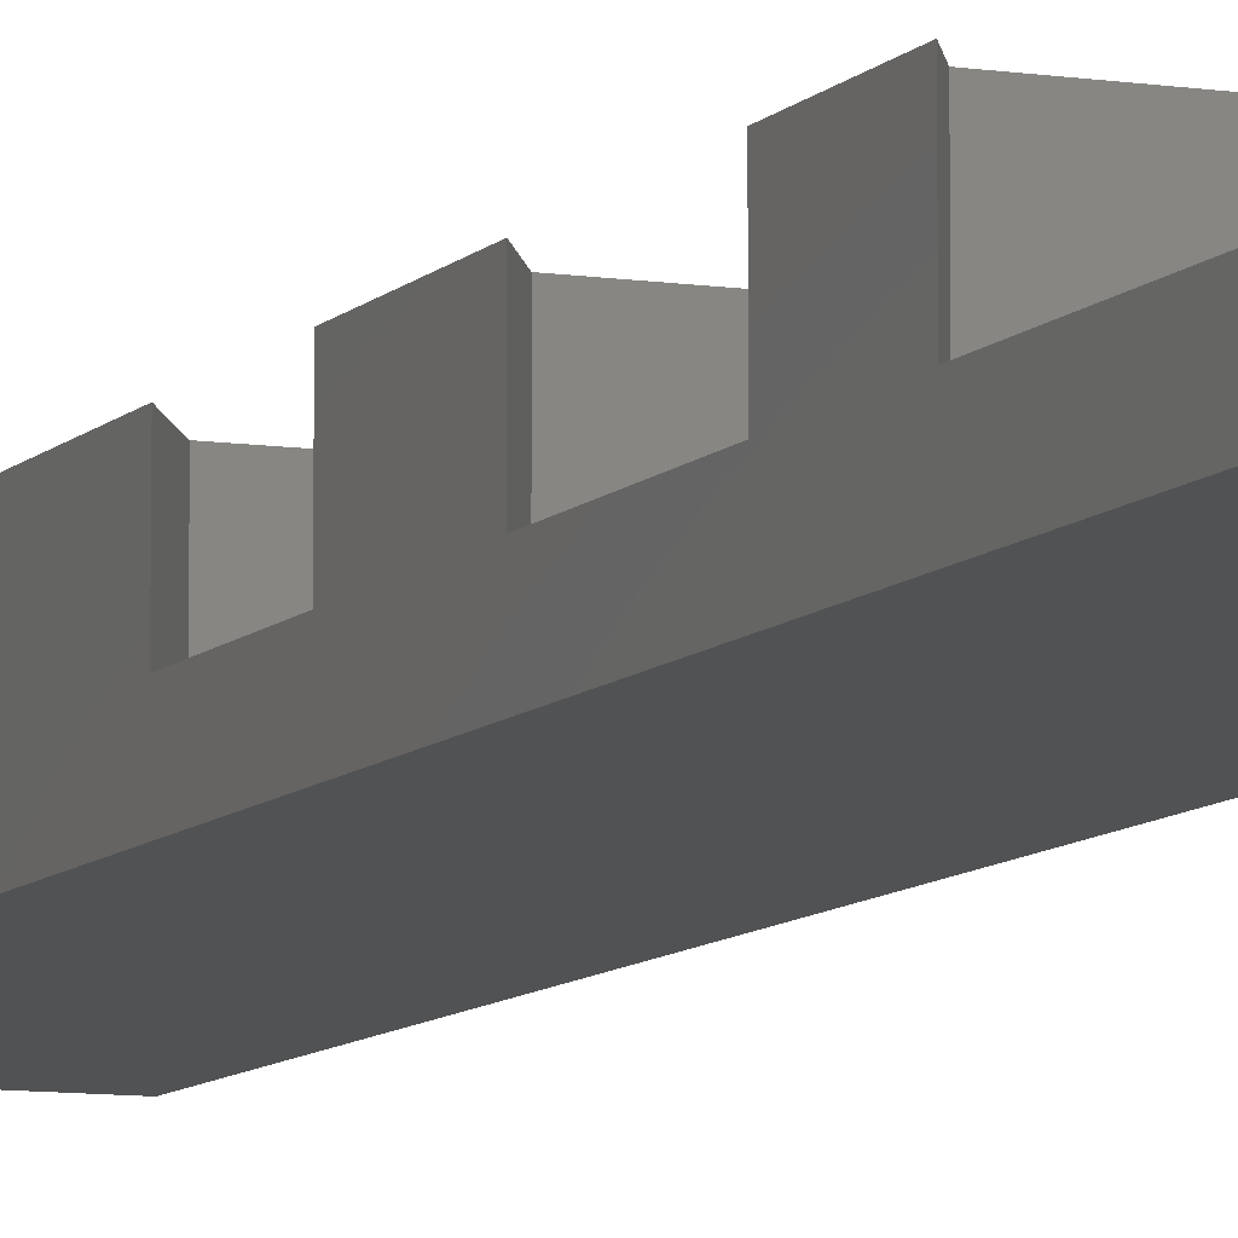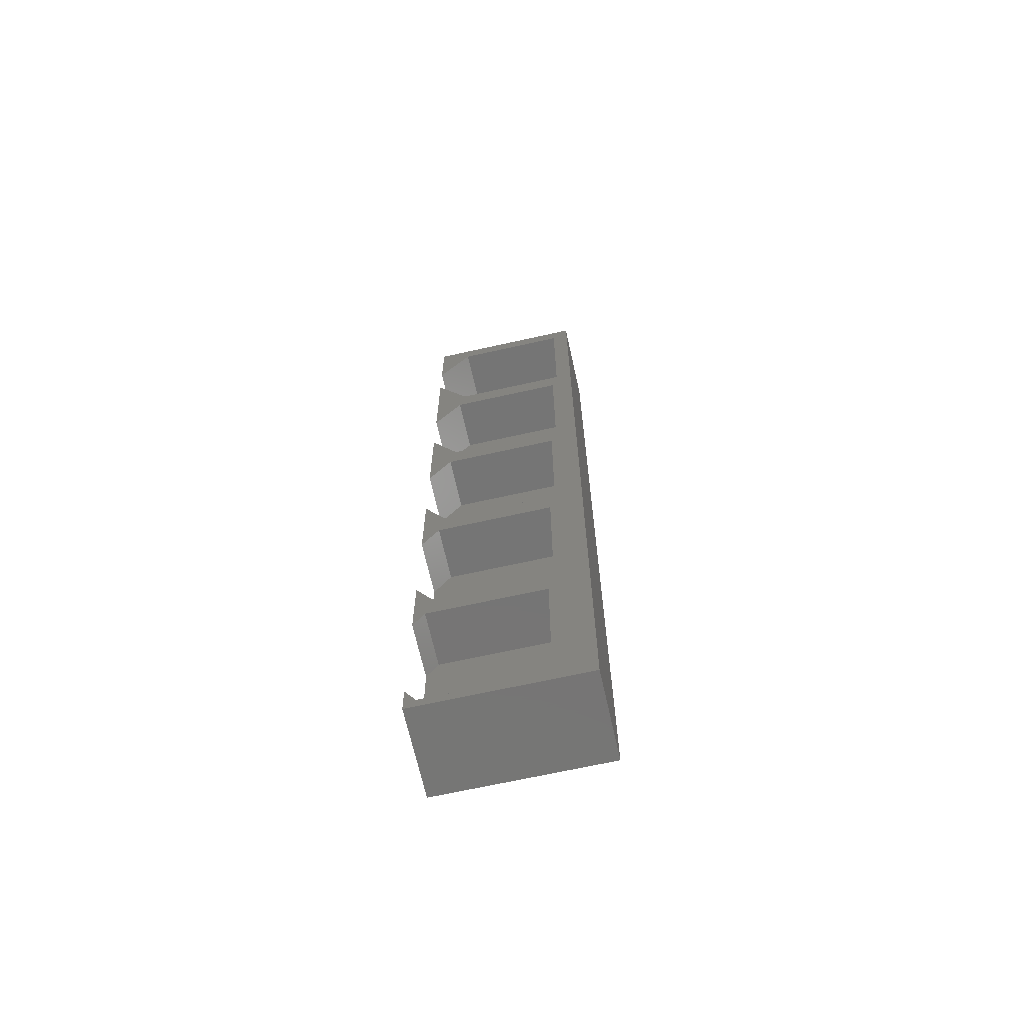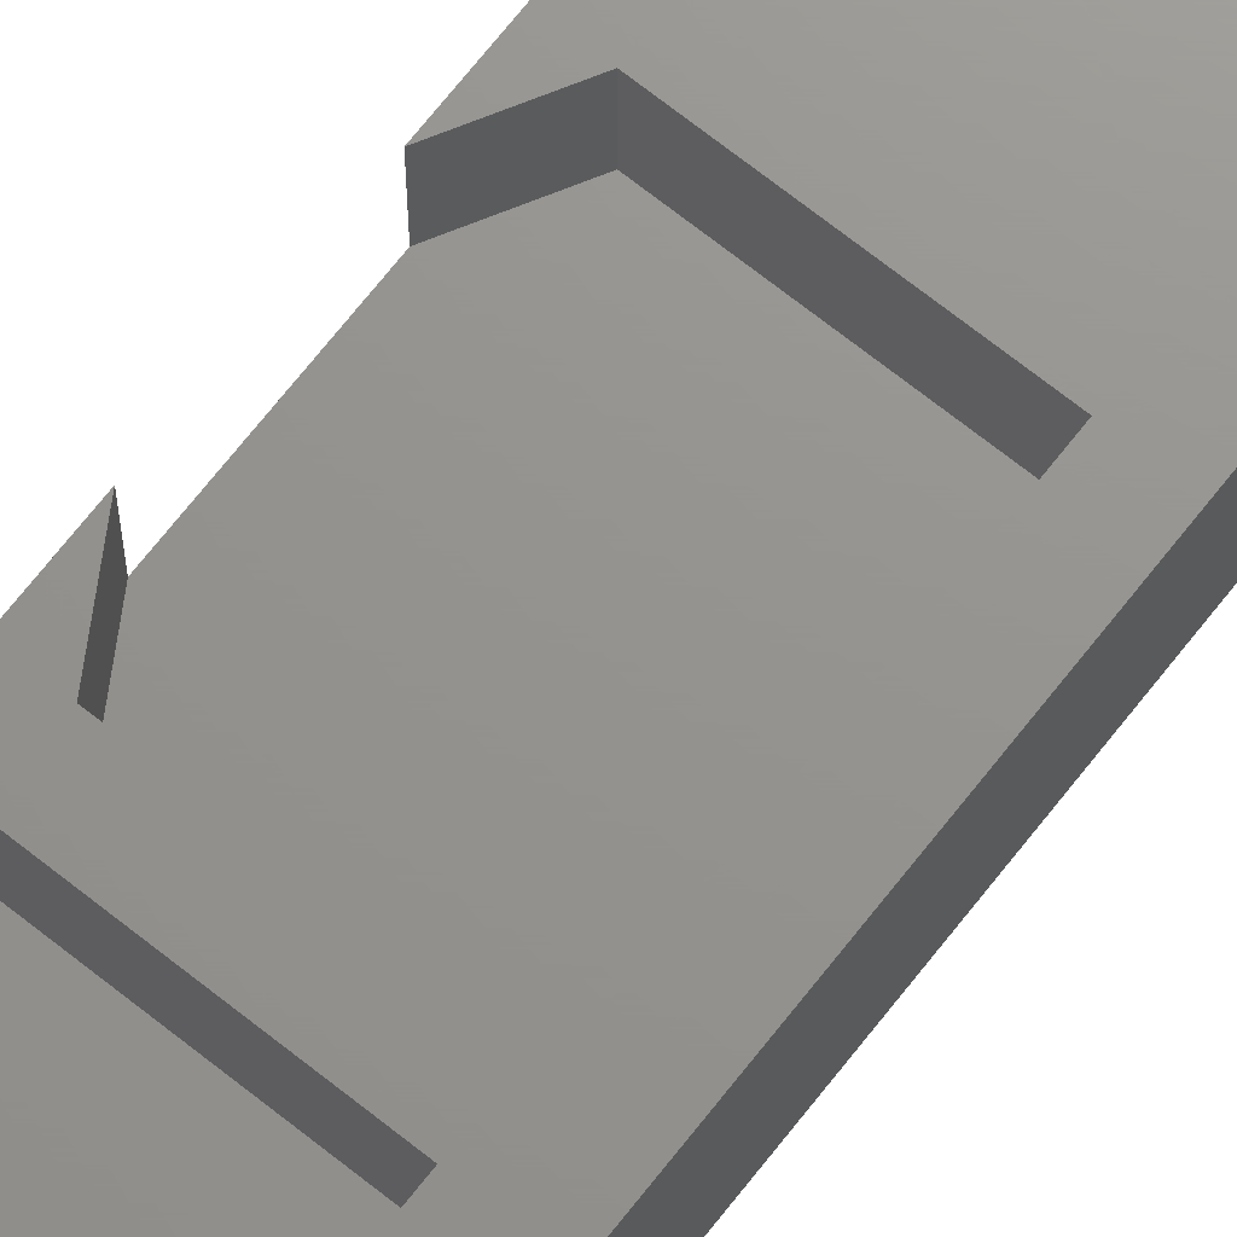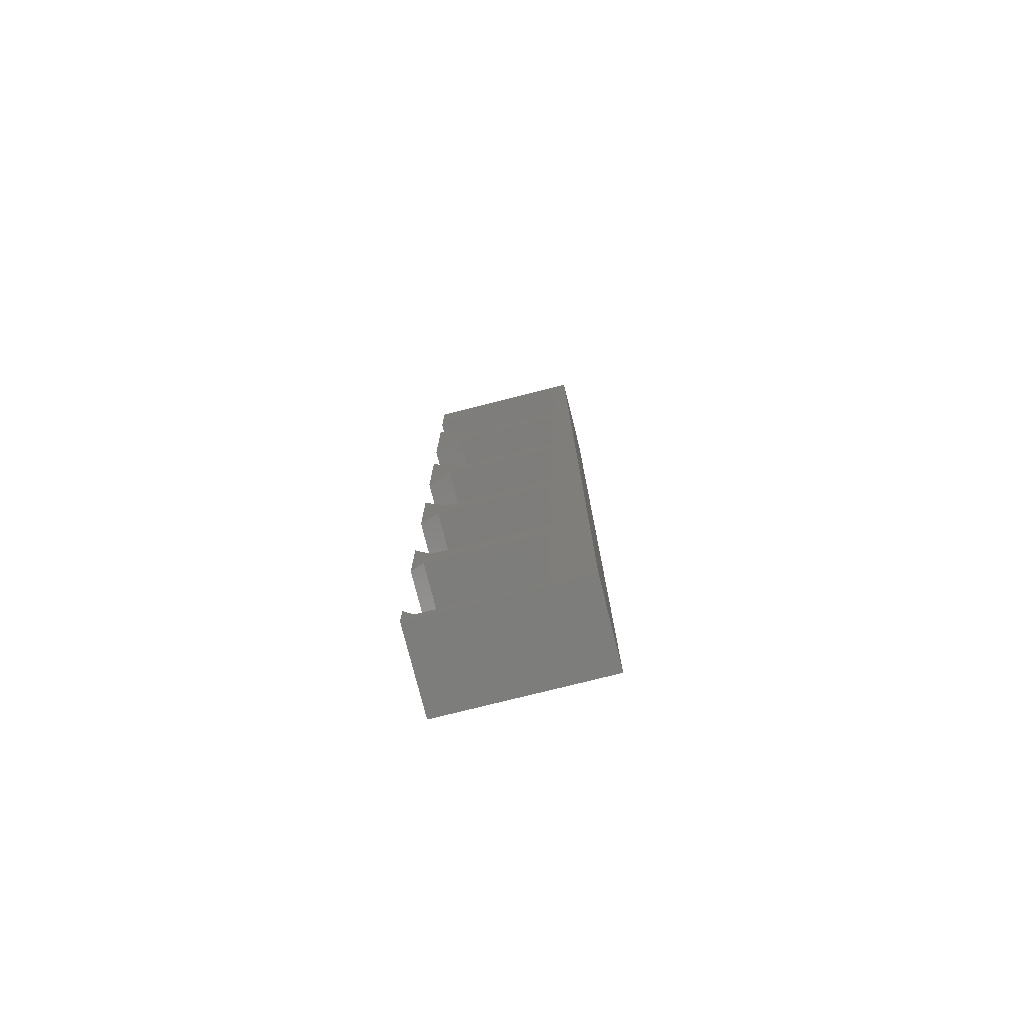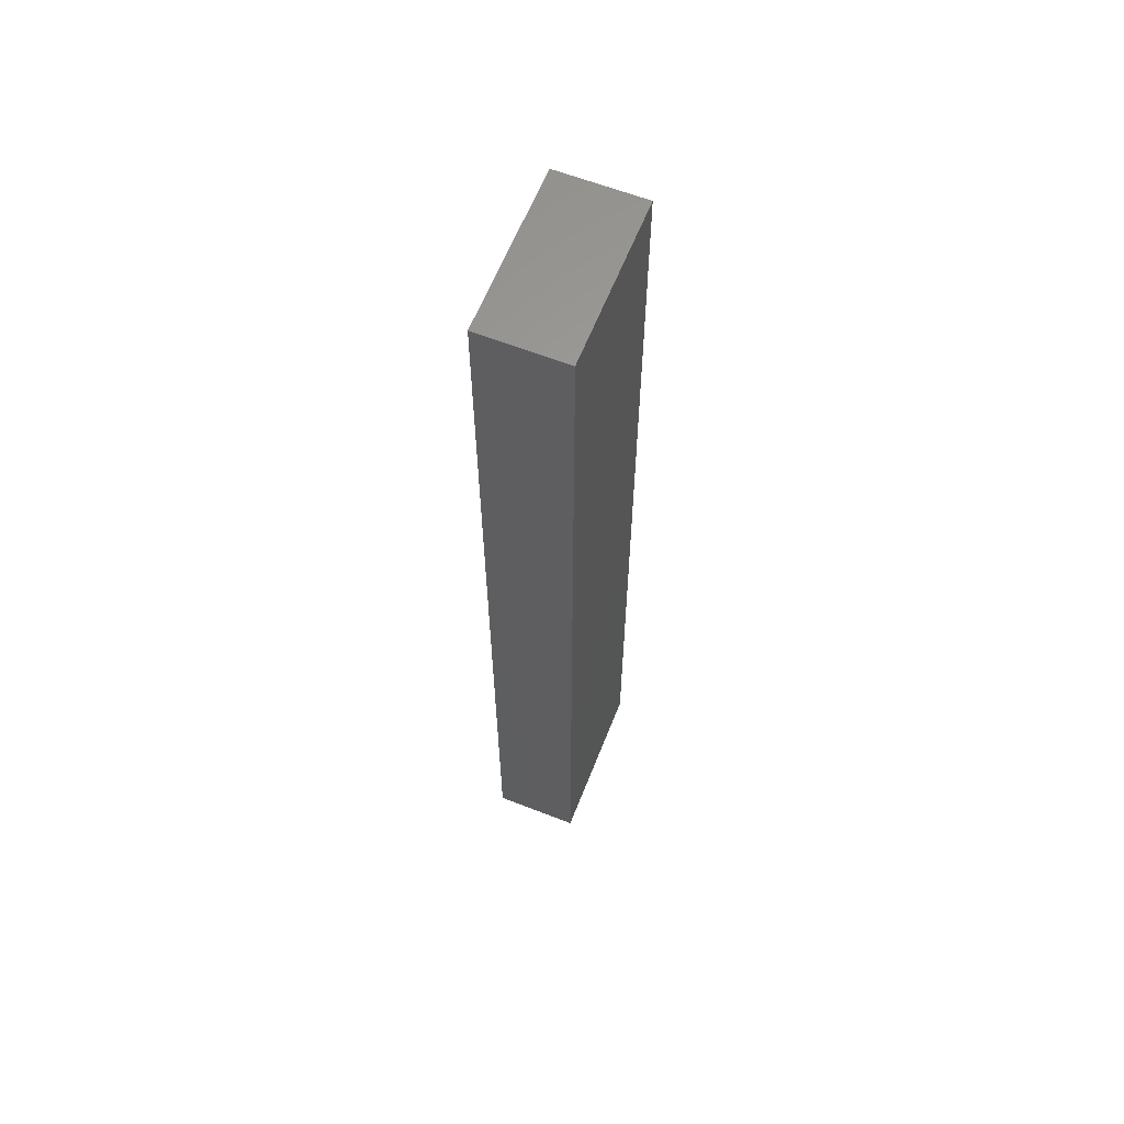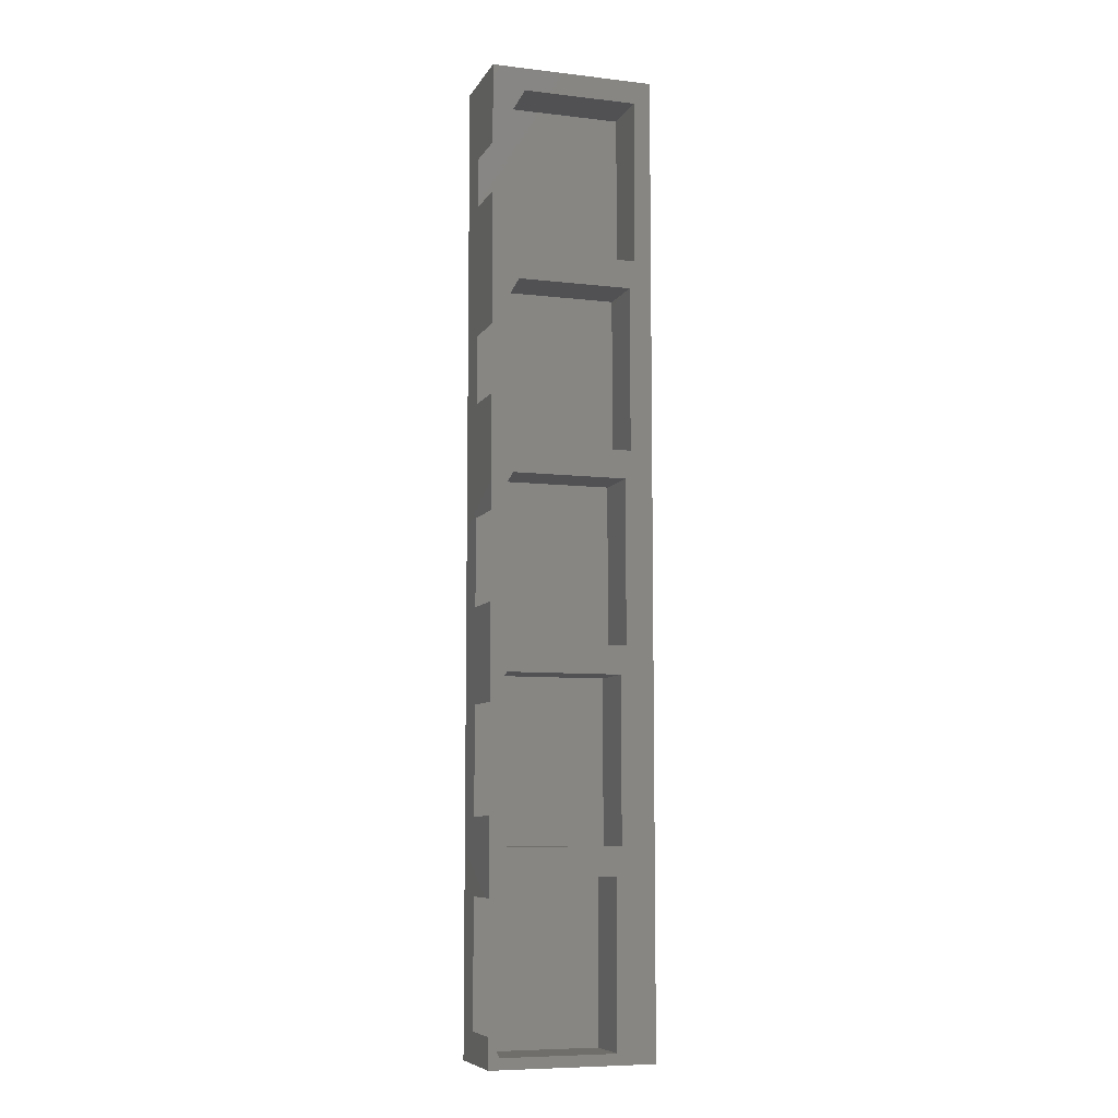
<metadata>
{"format":"stl","ext":"stl","renderer":"f3d","projection":"perspective","resolution":1024,"background":"white","views":[{"elev":-8.7,"azim":-22.8,"up":"+Z"},{"elev":-67.7,"azim":12.6,"up":"+Y"},{"elev":71.1,"azim":38.3,"up":"+Z"},{"elev":-76.9,"azim":14.1,"up":"+Y"},{"elev":62.1,"azim":111.6,"up":"+Y"},{"elev":-7.9,"azim":-18.1,"up":"+Y"}]}
</metadata>
<code>
# stl→obj: 68 verts, 132 faces
v 1.5 18.5 7.84
v 11.46 15.93 7.84
v 11.96 18.5 7.84
v 1 15.93 7.84
v 0 21.1 7.84
v 0 14.19 7.84
v 2 36 7.84
v 11.96 33.43 7.84
v 12.46 36 7.84
v 1.5 33.43 7.84
v 0 39.47 7.84
v 0 30.83 7.84
v 2.5 53.5 7.84
v 12.46 50.93 7.84
v 12.96 53.5 7.84
v 2 50.93 7.84
v 0 57.84 7.84
v 0 47.46 7.84
v 3 71 7.84
v 12.96 68.43 7.84
v 13.46 71 7.84
v 2.5 68.43 7.84
v 0 76.21 7.84
v 0 64.09 7.84
v 15 88 7.84
v 13.46 85.93 7.84
v 3 85.93 7.84
v 0 88 7.84
v 0 80.72 7.84
v 15 0 7.84
v 11.46 1 7.84
v 0 0 7.84
v 1 1 7.84
v 0 2.736 7.84
v 11.46 1 3
v 11.46 15.93 3
v 1 15.93 3
v 0 14.19 3
v 0 2.736 3
v 1 1 3
v 11.96 18.5 3
v 11.96 33.43 3
v 1.5 33.43 3
v 0 30.83 3
v 0 21.1 3
v 1.5 18.5 3
v 12.46 36 3
v 12.46 50.93 3
v 0 47.46 3
v 2 50.93 3
v 0 39.47 3
v 2 36 3
v 12.96 53.5 3
v 12.96 68.43 3
v 2.5 68.43 3
v 0 64.09 3
v 0 57.84 3
v 2.5 53.5 3
v 13.46 71 3
v 13.46 85.93 3
v 3 85.93 3
v 0 80.72 3
v 0 76.21 3
v 3 71 3
v 0 88 0
v 0 0 0
v 15 88 0
v 15 0 0
f 1 2 3
f 1 4 2
f 5 4 1
f 4 5 6
f 7 8 9
f 7 10 8
f 11 10 7
f 10 11 12
f 13 14 15
f 13 16 14
f 17 16 13
f 16 17 18
f 19 20 21
f 19 22 20
f 23 22 19
f 22 23 24
f 21 25 26
f 25 27 26
f 28 27 25
f 27 28 29
f 15 25 21
f 15 21 20
f 25 15 30
f 9 15 14
f 15 9 30
f 3 9 8
f 9 3 30
f 2 30 3
f 31 30 2
f 32 31 33
f 31 32 30
f 32 33 34
f 35 2 36
f 2 35 31
f 37 2 4
f 2 37 36
f 38 36 37
f 36 38 35
f 39 35 38
f 35 39 40
f 35 33 31
f 33 35 40
f 33 39 34
f 39 33 40
f 6 37 4
f 37 6 38
f 41 8 42
f 8 41 3
f 43 8 10
f 8 43 42
f 44 42 43
f 42 44 41
f 45 41 44
f 41 45 46
f 41 1 3
f 1 41 46
f 12 43 10
f 43 12 44
f 1 45 5
f 45 1 46
f 47 14 48
f 14 47 9
f 49 48 50
f 48 49 47
f 51 47 49
f 47 51 52
f 47 7 9
f 7 47 52
f 50 14 16
f 14 50 48
f 18 50 16
f 50 18 49
f 7 51 11
f 51 7 52
f 53 20 54
f 20 53 15
f 55 20 22
f 20 55 54
f 56 54 55
f 54 56 53
f 57 53 56
f 53 57 58
f 53 13 15
f 13 53 58
f 24 55 22
f 55 24 56
f 13 57 17
f 57 13 58
f 59 26 60
f 26 59 21
f 61 26 27
f 26 61 60
f 62 60 61
f 60 62 59
f 63 59 62
f 59 63 64
f 59 19 21
f 19 59 64
f 29 61 27
f 61 29 62
f 19 63 23
f 63 19 64
f 65 62 28
f 65 63 62
f 63 56 23
f 65 56 63
f 65 57 56
f 57 49 17
f 65 49 57
f 65 51 49
f 51 44 11
f 66 51 65
f 51 66 44
f 45 38 5
f 44 66 45
f 45 66 38
f 38 66 39
f 32 39 66
f 39 32 34
f 28 62 29
f 23 56 24
f 17 49 18
f 11 44 12
f 5 38 6
f 30 67 25
f 67 30 68
f 67 28 25
f 28 67 65
f 66 67 68
f 67 66 65
f 66 30 32
f 30 66 68

</code>
